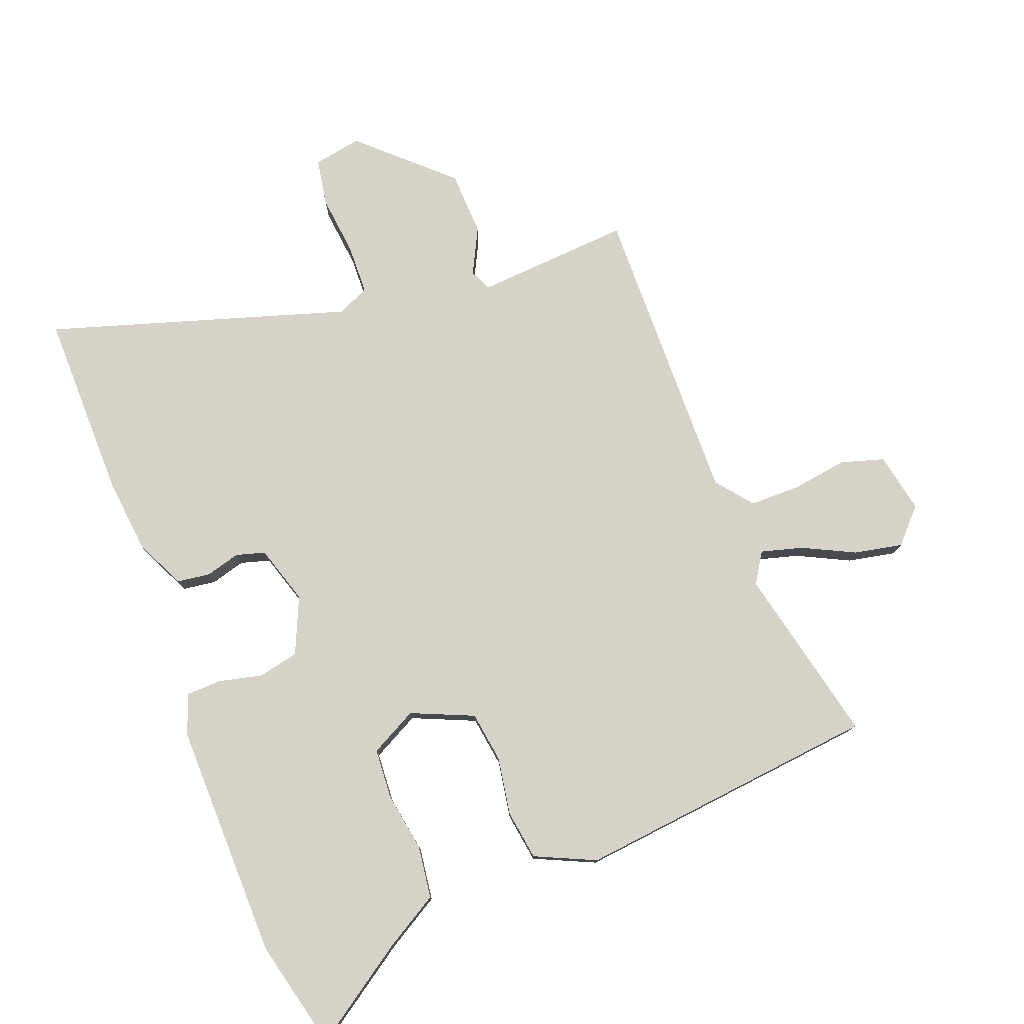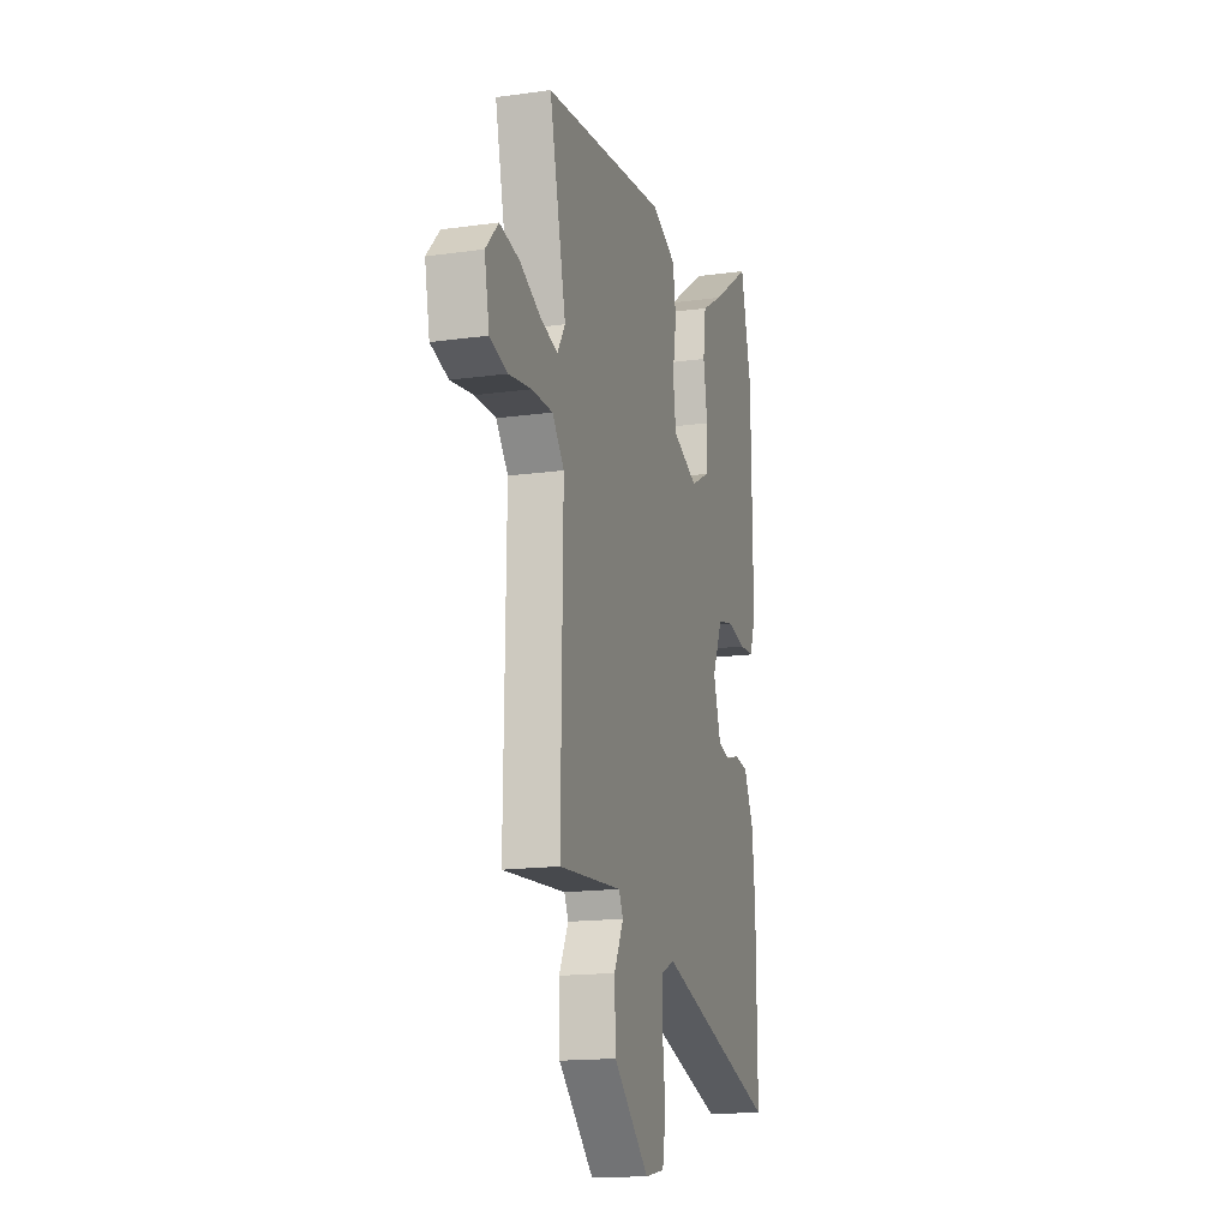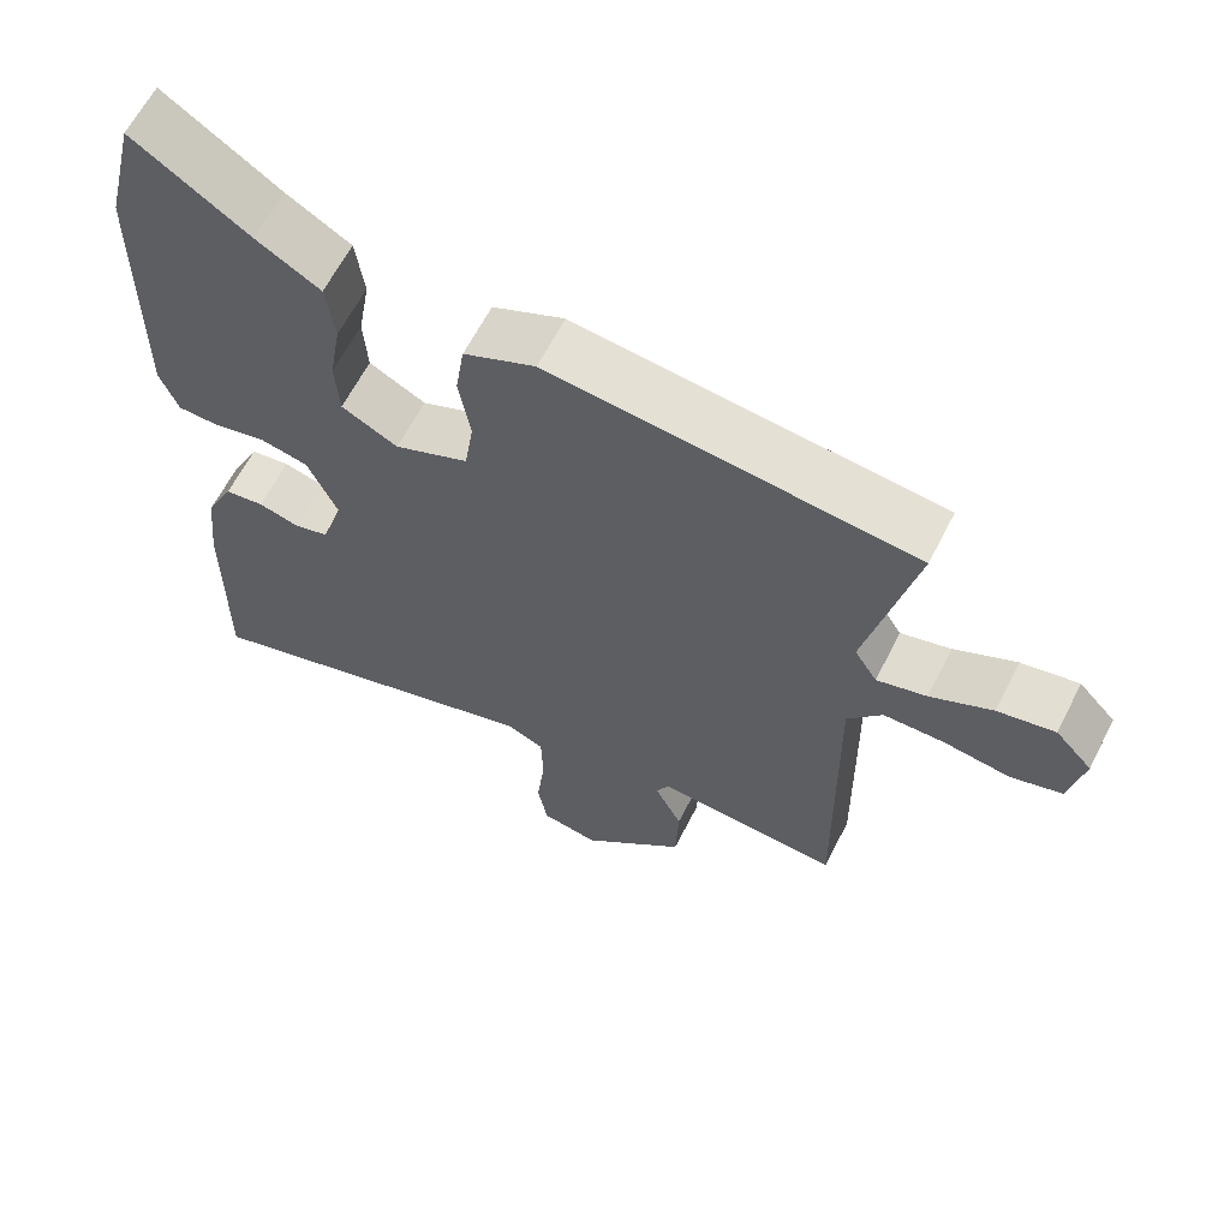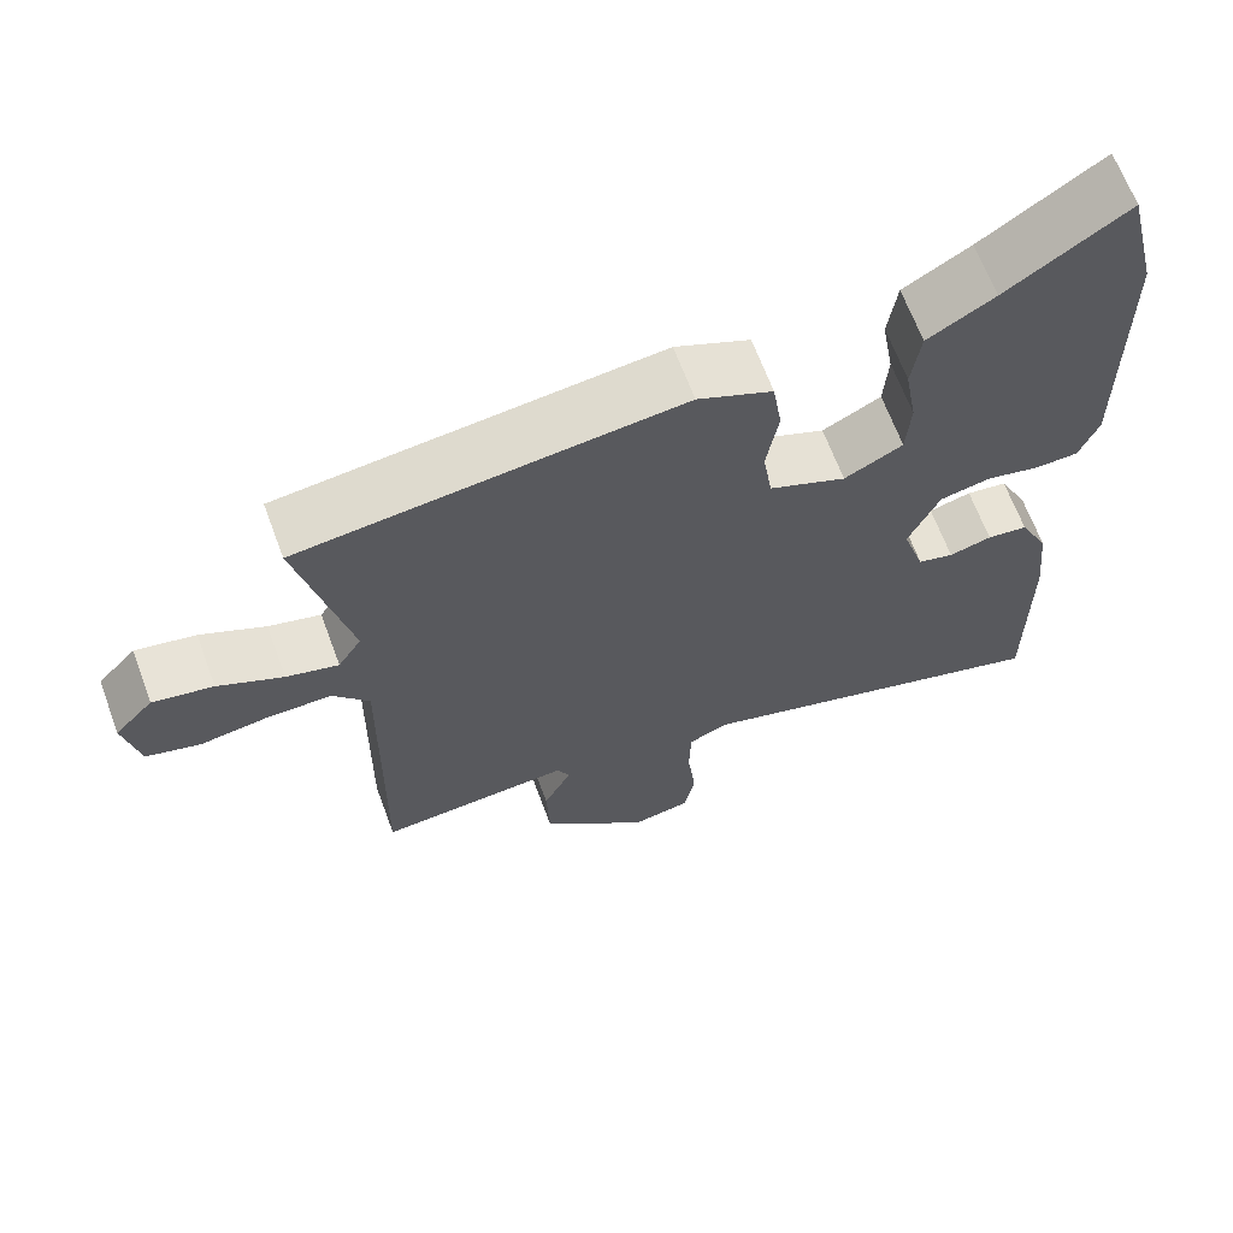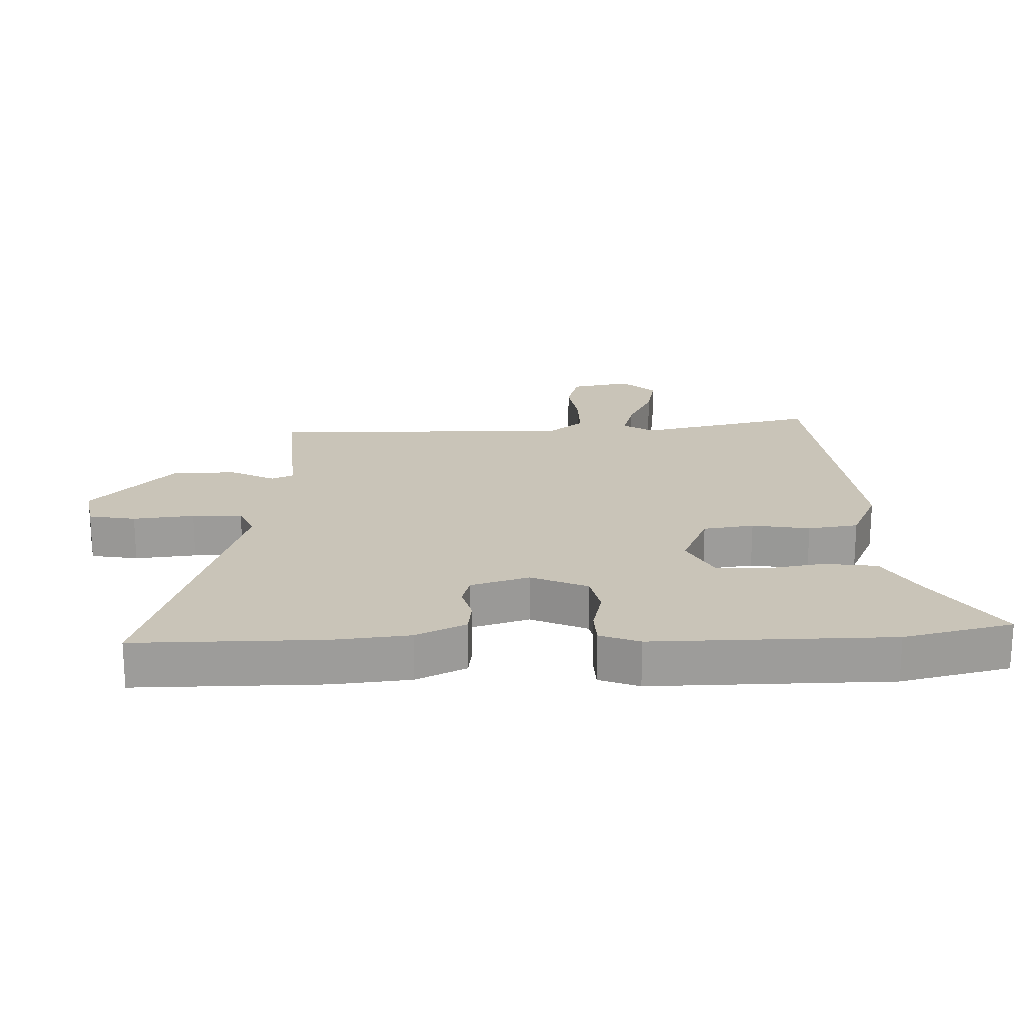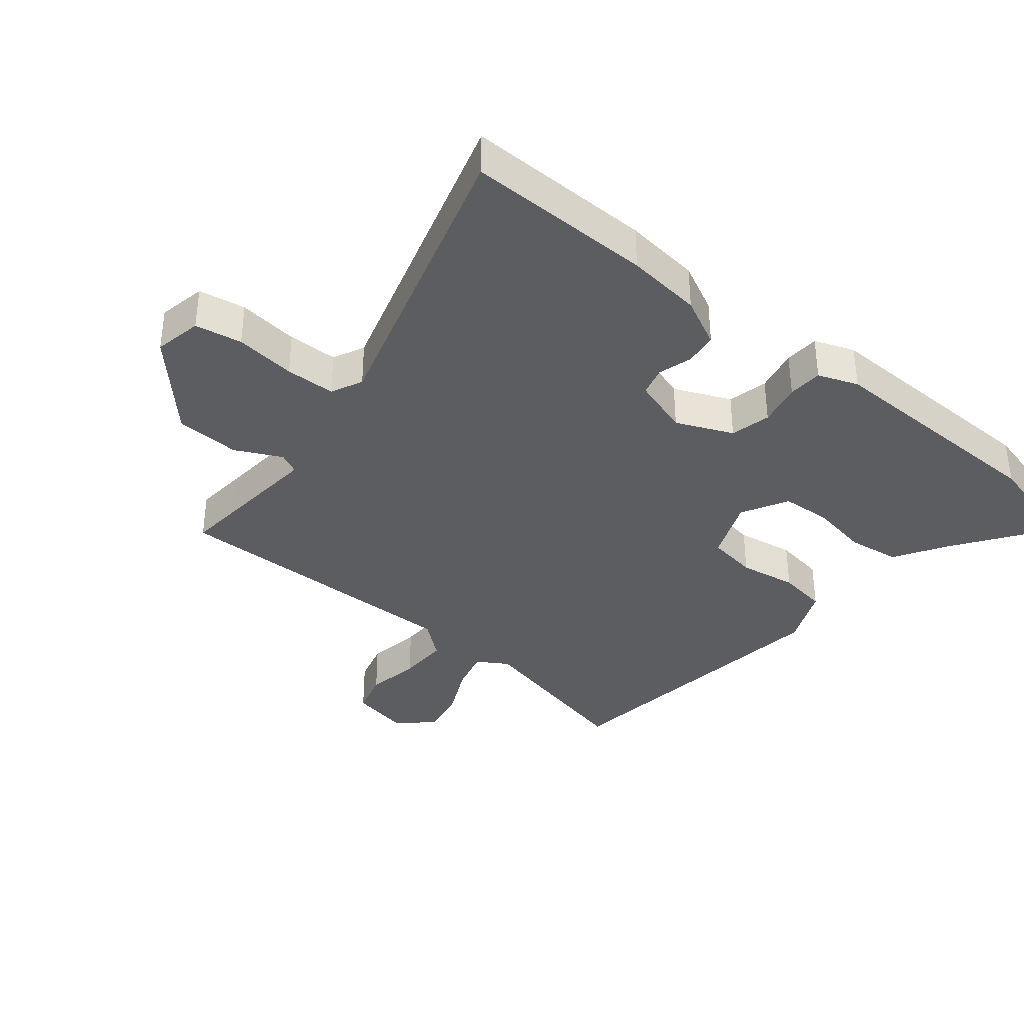
<metadata>
{"format":"obj","ext":"obj","renderer":"f3d","projection":"perspective","resolution":1024,"background":"white","views":[{"elev":77.7,"azim":-20.8,"up":"+Y"},{"elev":-16.1,"azim":106.1,"up":"+Z"},{"elev":63.3,"azim":27.0,"up":"+Z"},{"elev":66.2,"azim":159.6,"up":"+Z"},{"elev":20.1,"azim":-91.6,"up":"+Y"},{"elev":-36.2,"azim":-129.7,"up":"+Y"}]}
</metadata>
<code>
v 0.522 0.07 0.455
v 0.458 0.07 0.175
v 0.488 0.07 0.127
v 0.554 0.07 0.145
v 0.636 0.07 0.185
v 0.712 0.07 0.2
v 0.761 0.07 0.147
v 0.742 0.07 0.052
v 0.674 0.07 0.032
v 0.587 0.07 0.045
v 0.506 0.07 0.045
v 0.46 0.07 -0.012
v 0.467 0.07 -0.491
v 0.386 0.07 -0.485
v 0.222 0.07 -0.473
v 0.206 0.07 -0.507
v 0.242 0.07 -0.579
v 0.238 0.07 -0.681
v 0.1 0.07 -0.808
v 0.024 0.07 -0.794
v 0.011 0.07 -0.72
v 0.022 0.07 -0.624
v 0.02 0.07 -0.545
v -0.03 0.07 -0.522
v -0.502 0.07 -0.667
v -0.499 0.07 -0.372
v -0.486 0.07 -0.252
v -0.448 0.07 -0.174
v -0.396 0.07 -0.167
v -0.342 0.07 -0.182
v -0.296 0.07 -0.169
v -0.267 0.07 -0.077
v -0.306 0.07 0.012
v -0.37 0.07 0.026
v -0.439 0.07 0.01
v -0.494 0.07 0.012
v -0.518 0.07 0.075
v -0.512 0.07 0.45
v -0.47 0.07 0.621
v -0.318 0.07 0.517
v -0.234 0.07 0.467
v -0.223 0.07 0.384
v -0.239 0.07 0.291
v -0.234 0.07 0.212
v -0.16 0.07 0.173
v -0.062 0.07 0.215
v -0.05 0.07 0.295
v -0.065 0.07 0.386
v -0.053 0.07 0.465
v 0.042 0.07 0.508
v 0.522 0 0.455
v 0.458 0 0.175
v 0.488 0 0.127
v 0.554 0 0.145
v 0.636 0 0.185
v 0.712 0 0.2
v 0.761 0 0.147
v 0.742 0 0.052
v 0.674 0 0.032
v 0.587 0 0.045
v 0.506 0 0.045
v 0.46 0 -0.012
v 0.467 0 -0.491
v 0.386 0 -0.485
v 0.222 0 -0.473
v 0.206 0 -0.507
v 0.242 0 -0.579
v 0.238 0 -0.681
v 0.1 0 -0.808
v 0.024 0 -0.794
v 0.011 0 -0.72
v 0.022 0 -0.624
v 0.02 0 -0.545
v -0.03 0 -0.522
v -0.502 0 -0.667
v -0.499 0 -0.372
v -0.486 0 -0.252
v -0.448 0 -0.174
v -0.396 0 -0.167
v -0.342 0 -0.182
v -0.296 0 -0.169
v -0.267 0 -0.077
v -0.306 0 0.012
v -0.37 0 0.026
v -0.439 0 0.01
v -0.494 0 0.012
v -0.518 0 0.075
v -0.512 0 0.45
v -0.47 0 0.621
v -0.318 0 0.517
v -0.234 0 0.467
v -0.223 0 0.384
v -0.239 0 0.291
v -0.234 0 0.212
v -0.16 0 0.173
v -0.062 0 0.215
v -0.05 0 0.295
v -0.065 0 0.386
v -0.053 0 0.465
v 0.042 0 0.508
f 47 48 49 50
f 46 47 50 1
f 45 46 1 2
f 40 41 42 43
f 40 43 44
f 39 40 44
f 38 39 44
f 37 38 44
f 34 35 36 37
f 33 34 37 44
f 32 33 44 45
f 27 28 29 30
f 27 30 31
f 24 25 26 27
f 23 24 27 31
f 19 20 21 22
f 19 22 23
f 16 17 18 19
f 16 19 23
f 15 16 23 31
f 12 13 14
f 12 14 15 31
f 7 8 9 10
f 7 10 11
f 4 5 6 7
f 3 4 7 11
f 12 31 32 45
f 11 12 45
f 2 3 11 45
f 100 99 98 97
f 51 100 97 96
f 52 51 96 95
f 93 92 91 90
f 94 93 90
f 94 90 89
f 94 89 88
f 94 88 87
f 87 86 85 84
f 94 87 84 83
f 95 94 83 82
f 80 79 78 77
f 81 80 77
f 77 76 75 74
f 81 77 74 73
f 72 71 70 69
f 73 72 69
f 69 68 67 66
f 73 69 66
f 81 73 66 65
f 64 63 62
f 81 65 64 62
f 60 59 58 57
f 61 60 57
f 57 56 55 54
f 61 57 54 53
f 95 82 81 62
f 95 62 61
f 95 61 53 52
f 1 51 52 2
f 2 52 53 3
f 3 53 54 4
f 4 54 55 5
f 5 55 56 6
f 6 56 57 7
f 7 57 58 8
f 8 58 59 9
f 9 59 60 10
f 10 60 61 11
f 11 61 62 12
f 12 62 63 13
f 13 63 64 14
f 14 64 65 15
f 15 65 66 16
f 16 66 67 17
f 17 67 68 18
f 18 68 69 19
f 19 69 70 20
f 20 70 71 21
f 21 71 72 22
f 22 72 73 23
f 23 73 74 24
f 24 74 75 25
f 25 75 76 26
f 26 76 77 27
f 27 77 78 28
f 28 78 79 29
f 29 79 80 30
f 30 80 81 31
f 31 81 82 32
f 32 82 83 33
f 33 83 84 34
f 34 84 85 35
f 35 85 86 36
f 36 86 87 37
f 37 87 88 38
f 38 88 89 39
f 39 89 90 40
f 40 90 91 41
f 41 91 92 42
f 42 92 93 43
f 43 93 94 44
f 44 94 95 45
f 45 95 96 46
f 46 96 97 47
f 47 97 98 48
f 48 98 99 49
f 49 99 100 50
f 50 100 51 1

</code>
